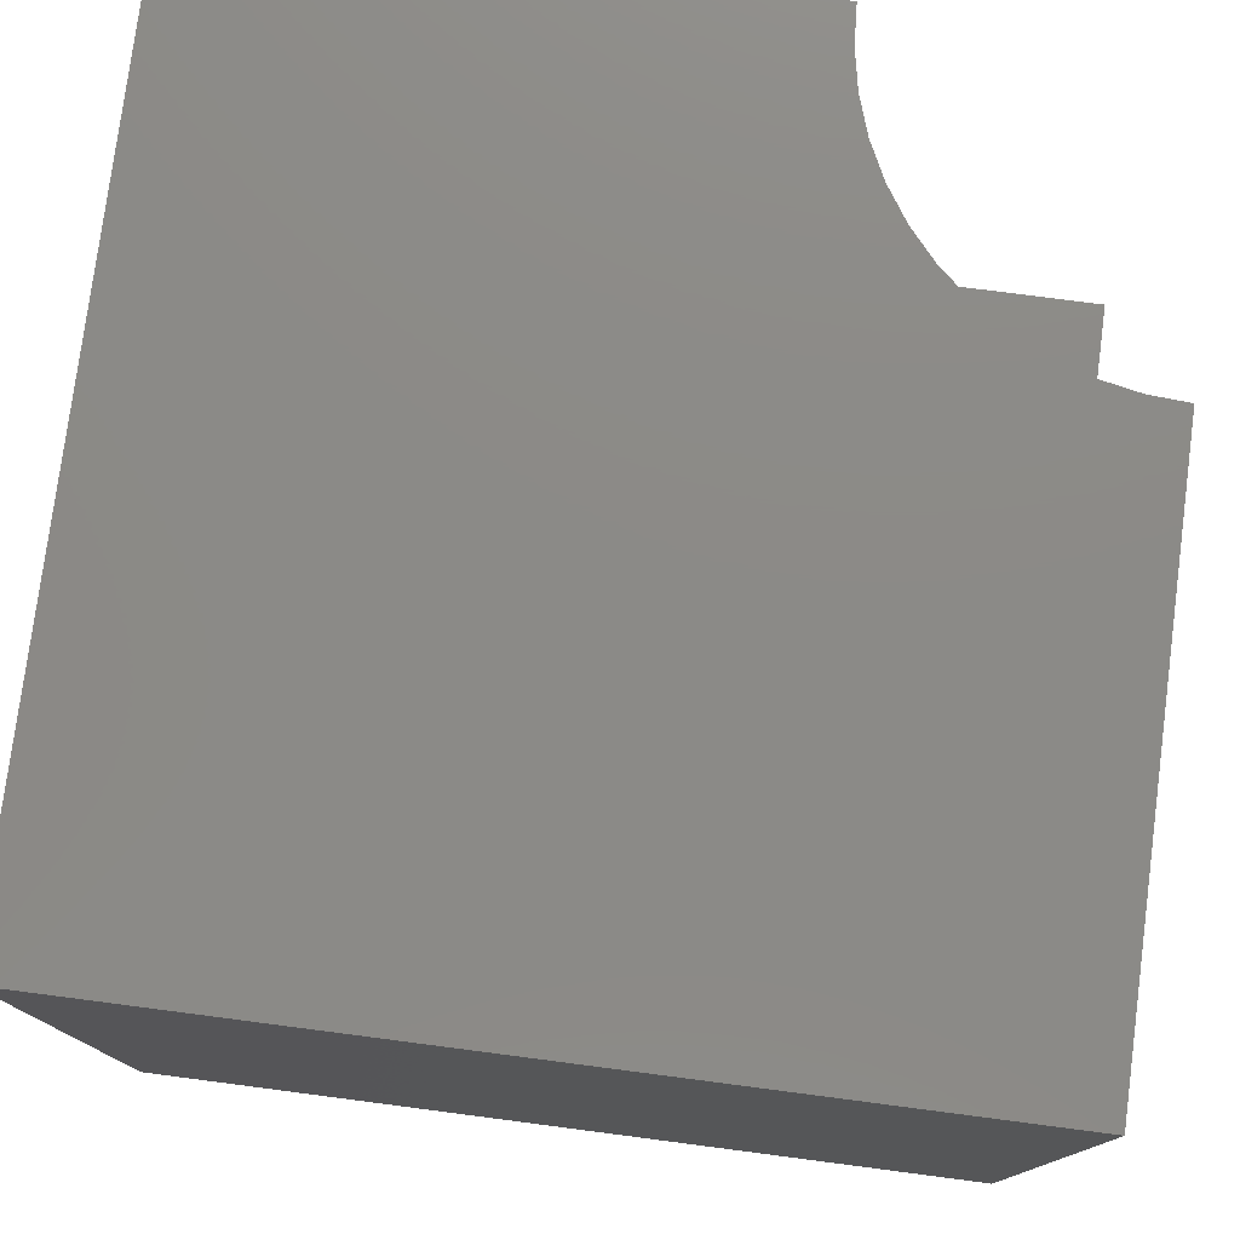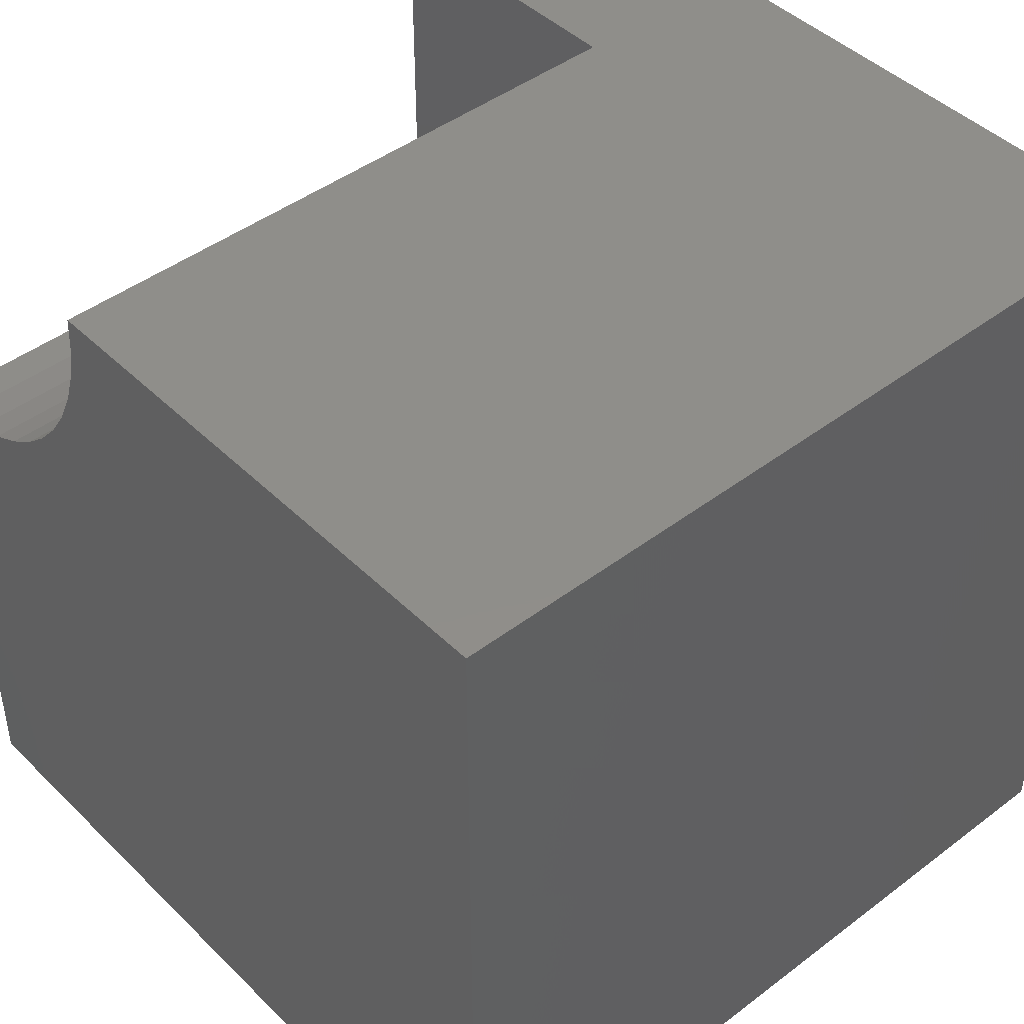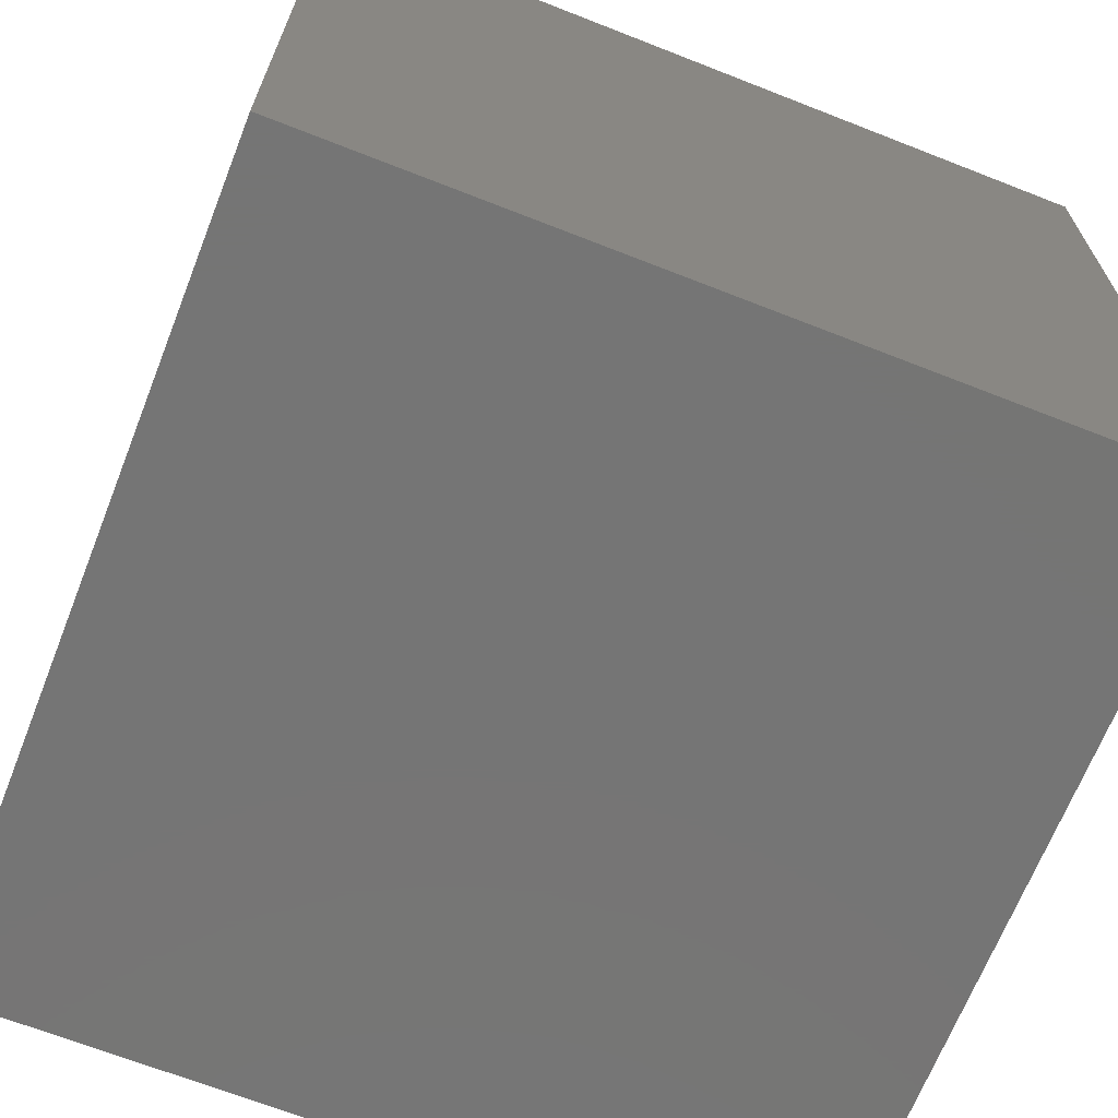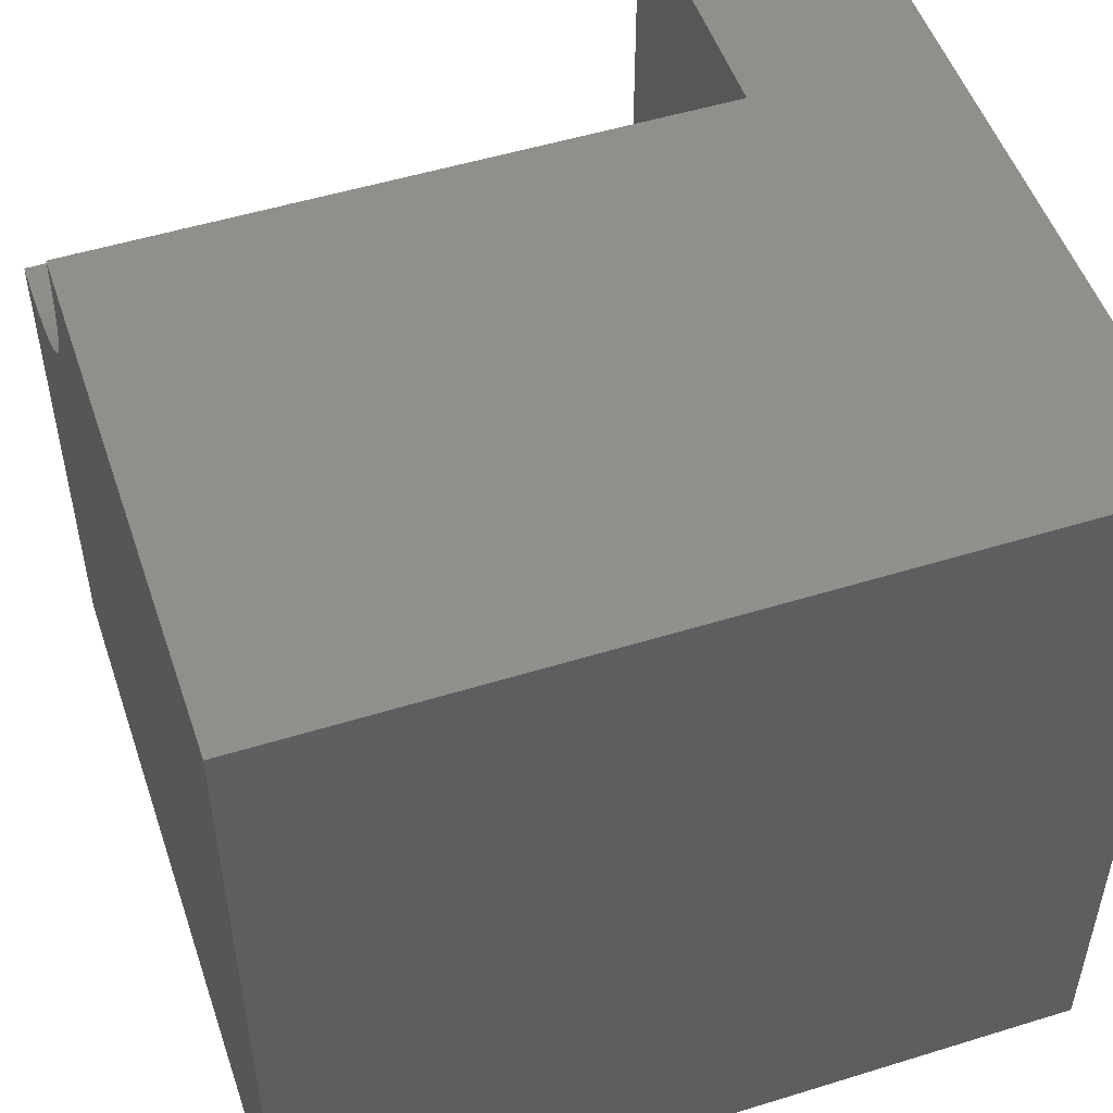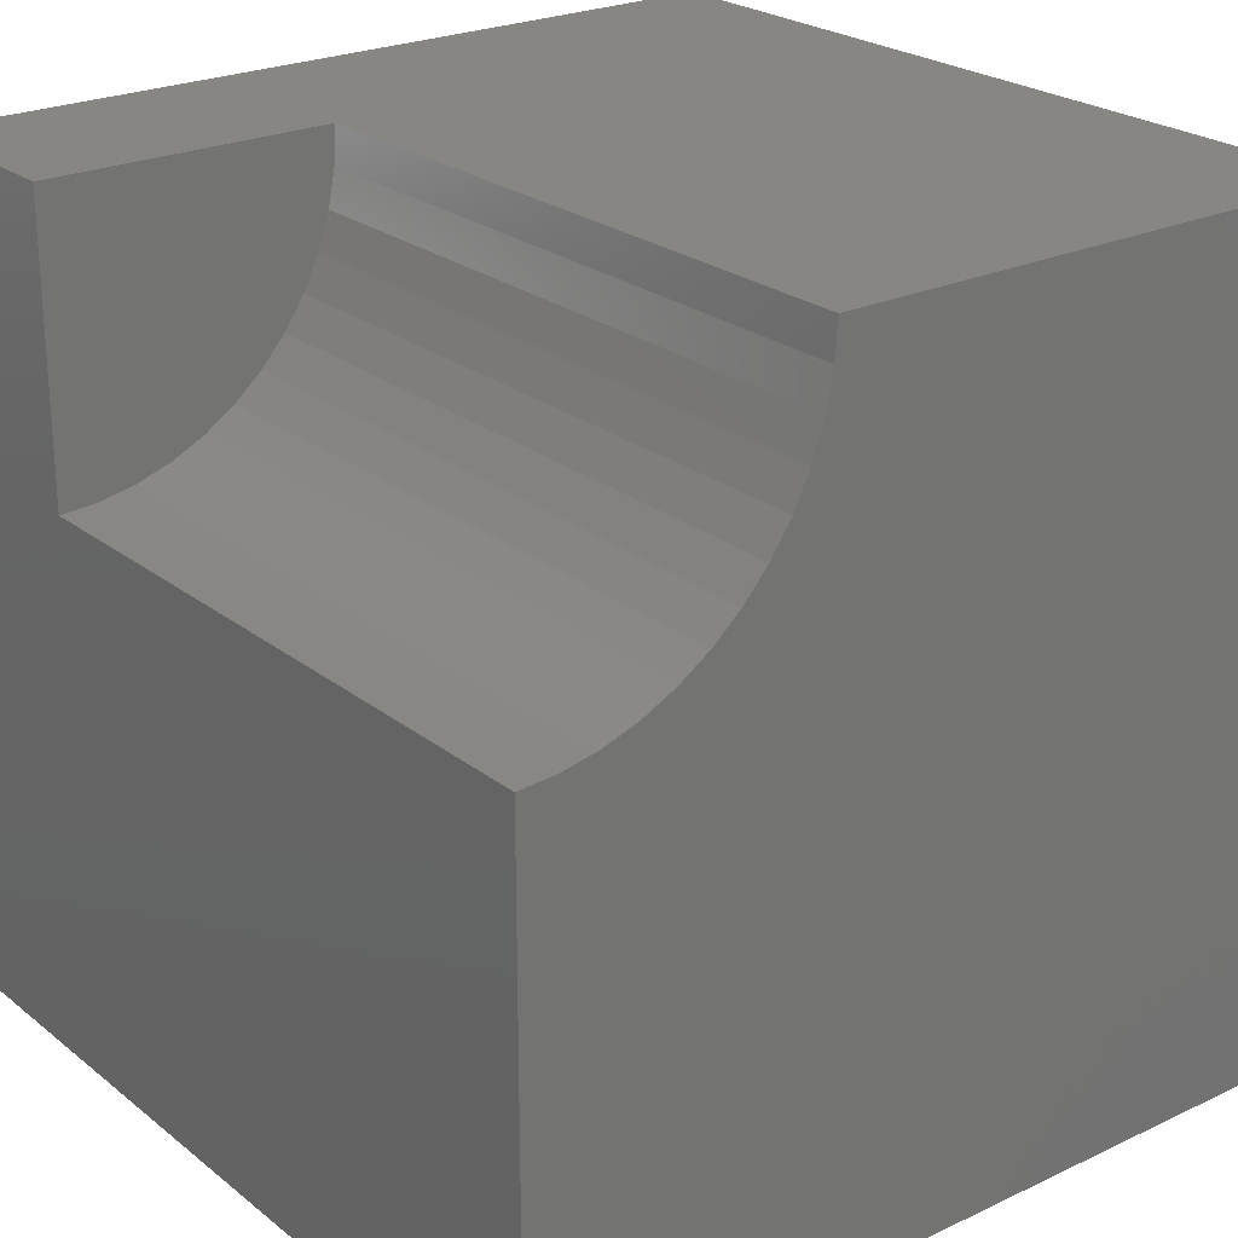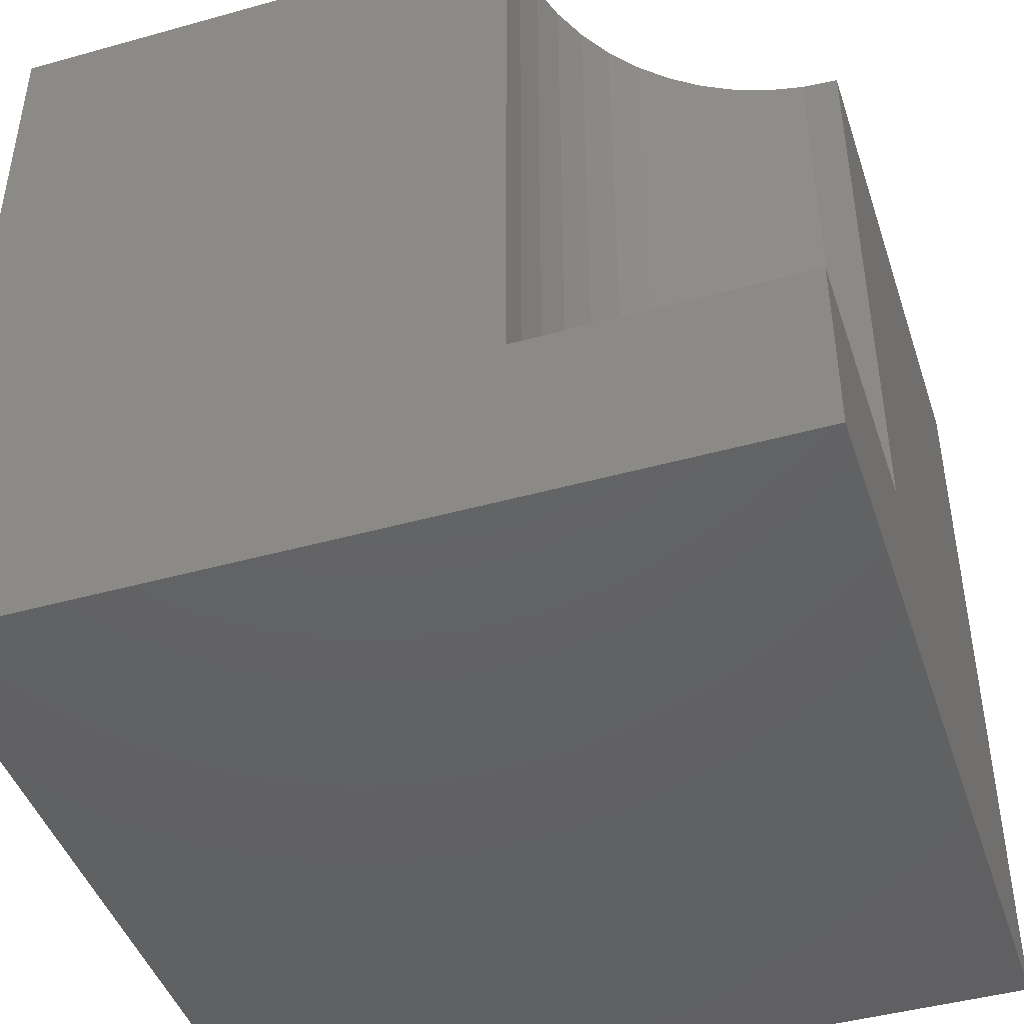
<metadata>
{"format":"stl","ext":"stl","renderer":"f3d","projection":"perspective","resolution":1024,"background":"white","views":[{"elev":77.7,"azim":97.4,"up":"+Z"},{"elev":44.5,"azim":48.5,"up":"+Y"},{"elev":-67.6,"azim":68.5,"up":"+Y"},{"elev":51.3,"azim":71.4,"up":"+Y"},{"elev":24.0,"azim":-38.0,"up":"+Y"},{"elev":-44.6,"azim":-162.0,"up":"+Z"}]}
</metadata>
<code>
# stl→obj: 36 verts, 64 faces
v 0 10 2.311
v 0 10 0
v 0 6.557 2.311
v 0 0 0
v 0 6.557 10
v 0 0 10
v 0.4494 6.587 10
v 2.981 8.279 10
v 2.731 7.904 10
v 10 0 10
v 2.434 7.566 10
v 2.096 7.269 10
v 3.443 10 10
v 3.413 9.551 10
v 10 10 10
v 3.325 9.109 10
v 3.181 8.683 10
v 1.721 7.019 10
v 1.317 6.819 10
v 0.891 6.675 10
v 10 10 0
v 10 0 0
v 3.443 10 2.311
v -6.324e-16 6.557 2.311
v -6.324e-16 6.557 10
v 0.4494 6.587 2.311
v 0.891 6.675 2.311
v 1.317 6.819 2.311
v 1.721 7.019 2.311
v 2.096 7.269 2.311
v 2.434 7.566 2.311
v 2.731 7.904 2.311
v 2.981 8.279 2.311
v 3.181 8.683 2.311
v 3.325 9.109 2.311
v 3.413 9.551 2.311
f 1 2 3
f 3 2 4
f 3 4 5
f 5 4 6
f 7 5 6
f 8 9 10
f 10 9 11
f 10 11 12
f 13 14 15
f 15 14 16
f 15 16 10
f 10 16 17
f 10 17 8
f 12 18 10
f 10 18 19
f 10 19 6
f 6 19 20
f 6 20 7
f 21 15 22
f 22 15 10
f 2 21 4
f 4 21 22
f 13 15 23
f 23 15 21
f 23 21 1
f 1 21 2
f 22 10 4
f 4 10 6
f 24 25 7
f 24 7 26
f 26 7 20
f 26 20 27
f 27 20 19
f 27 19 28
f 28 19 18
f 28 18 29
f 29 18 12
f 29 12 30
f 30 12 11
f 30 11 31
f 31 11 9
f 31 9 32
f 32 9 8
f 32 8 33
f 33 8 17
f 33 17 34
f 34 17 16
f 34 16 35
f 35 16 14
f 35 14 36
f 36 14 13
f 36 13 23
f 24 26 1
f 1 26 27
f 1 27 28
f 28 29 1
f 1 29 30
f 1 30 31
f 31 32 1
f 1 32 33
f 1 33 34
f 34 35 1
f 1 35 36
f 1 36 23

</code>
